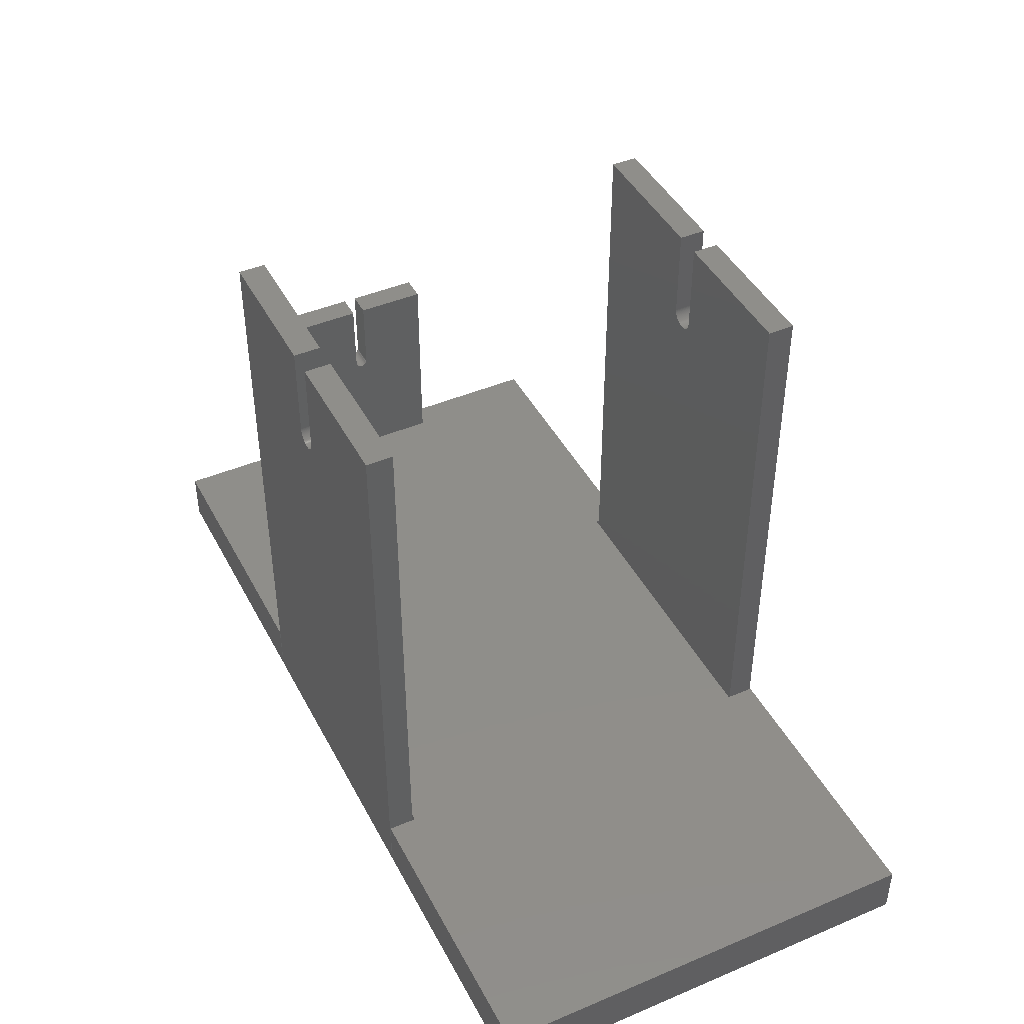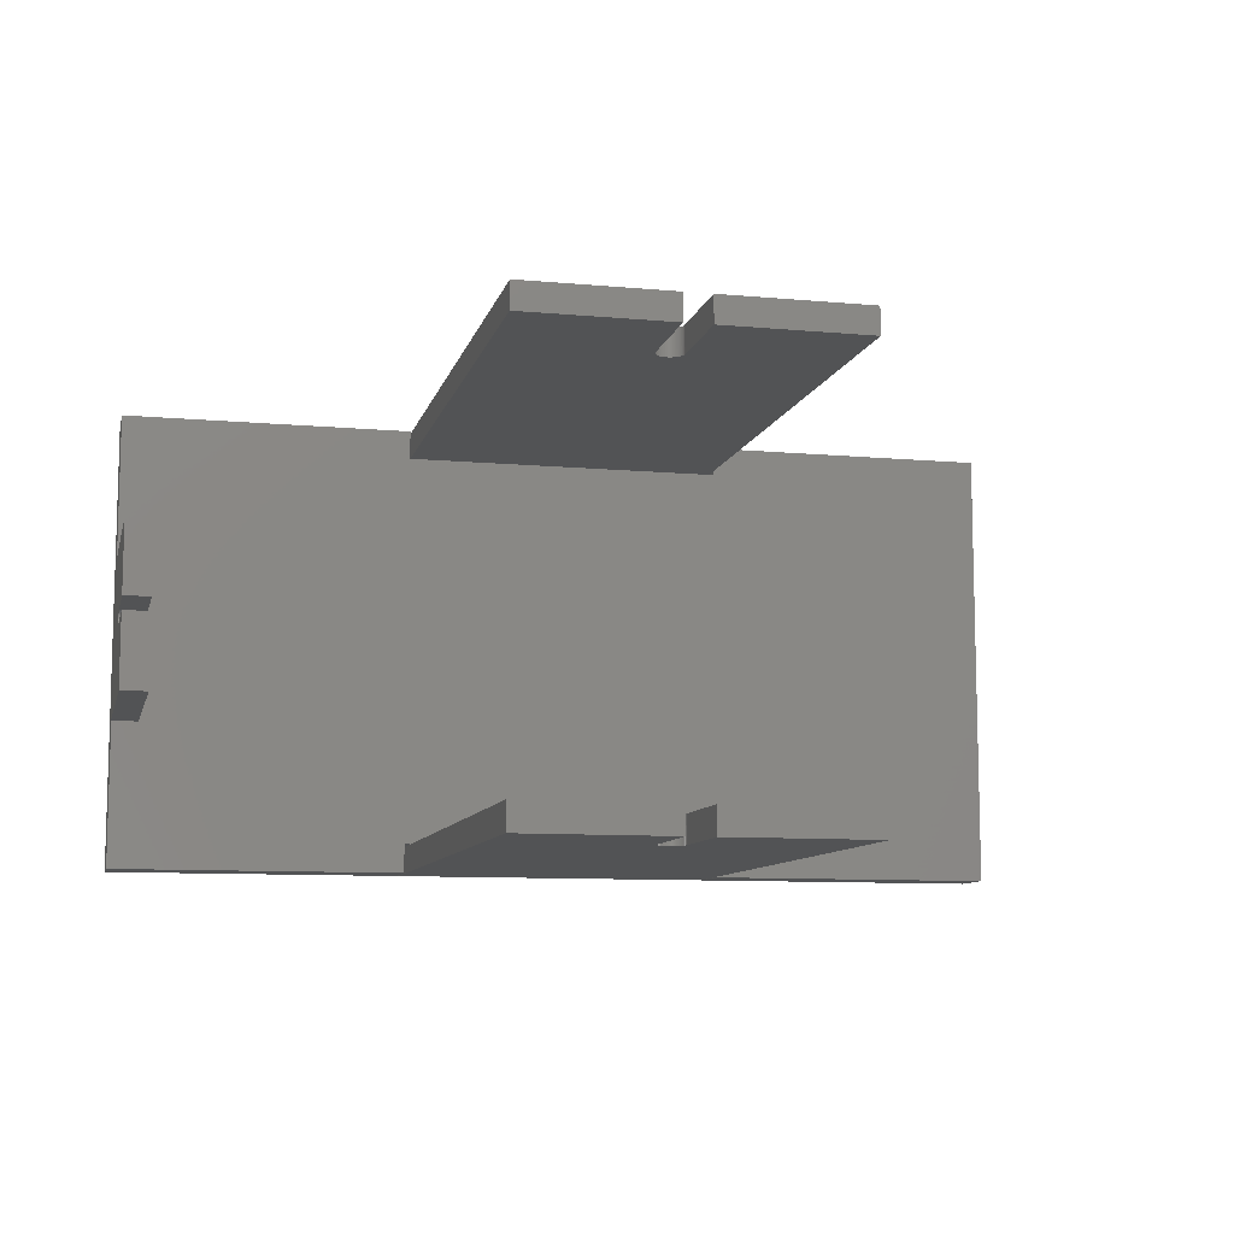
<metadata>
{"format":"stl","ext":"stl","renderer":"f3d","projection":"perspective","resolution":1024,"background":"white","views":[{"elev":43.9,"azim":63.7,"up":"+Z"},{"elev":-9.5,"azim":-13.4,"up":"+Y"}]}
</metadata>
<code>
# stl→obj: 398 verts, 784 faces
v 0 0 0
v 0 2.719 1
v 0 2.719 0
v 0 0 1
v 0 5.781 0
v 0 8.5 1
v 0 8.5 0
v 0 5.781 1
v 17 0 1
v 17 8.5 0
v 17 8.5 1
v 17 0 0
v 5.469 0.5412 0
v 5.469 0 0
v 0.49 2.719 0
v 5.469 7.959 0
v 0.49 5.781 0
v 11.53 7.959 0
v 11.53 0.5412 0
v 11.53 0 0
v 11.53 8.5 0
v 5.469 8.5 0
v 5.469 0 1
v 11.53 0 1
v 11.53 8.5 1
v 5.469 8.5 1
v 5.469 0.5412 1
v 11.53 0.5412 1
v 5.469 7.959 1
v 11.53 7.959 1
v 0.49 5.781 1
v 0.49 2.719 1
v 0.49 5.75 1.088e-16
v 0.49 2.75 1.088e-16
v 0.49 2.75 1
v 0.49 5.75 1
v 0.5 5.75 1
v 0.5 2.75 1
v 8.25 2.442e-15 11
v 8.25 0.5 9.25
v 8.25 0.5 11
v 8.25 2.054e-15 9.25
v 8.75 0.5 9.25
v 8.75 2.442e-15 11
v 8.75 0.5 11
v 8.75 2.054e-15 9.25
v 8.5 0.5 9
v 8.512 1.998e-15 9
v 8.512 0.5 9
v 8.5 1.998e-15 9
v 8.584 0.5 9.015
v 8.596 2.003e-15 9.019
v 8.596 0.5 9.019
v 8.584 2.002e-15 9.015
v 8.677 0.5 9.073
v 8.685 2.017e-15 9.082
v 8.685 0.5 9.082
v 8.677 2.015e-15 9.073
v 8.299 2.021e-15 9.101
v 8.307 0.5 9.091
v 8.299 0.5 9.101
v 8.307 2.019e-15 9.091
v 8.537 0.5 9.003
v 8.549 1.999e-15 9.005
v 8.549 0.5 9.005
v 8.537 1.999e-15 9.003
v 8.75 0.5 9.238
v 8.75 2.051e-15 9.238
v 8.743 0.5 9.189
v 8.745 2.043e-15 9.201
v 8.745 0.5 9.201
v 8.743 2.04e-15 9.189
v 8.693 2.019e-15 9.091
v 8.693 0.5 9.091
v 8.393 0.5 9.024
v 8.404 2.003e-15 9.019
v 8.404 0.5 9.019
v 8.393 2.004e-15 9.024
v 8.257 2.04e-15 9.189
v 8.261 0.5 9.177
v 8.257 0.5 9.189
v 8.261 2.038e-15 9.177
v 8.269 2.033e-15 9.154
v 8.274 0.5 9.143
v 8.269 0.5 9.154
v 8.274 2.03e-15 9.143
v 8.25 0.5 9.238
v 8.25 2.051e-15 9.238
v 8.747 0.5 9.213
v 8.749 2.048e-15 9.226
v 8.749 0.5 9.226
v 8.747 2.046e-15 9.213
v 8.701 0.5 9.101
v 8.708 2.023e-15 9.111
v 8.708 0.5 9.111
v 8.701 2.021e-15 9.101
v 8.629 0.5 9.036
v 8.639 2.008e-15 9.042
v 8.639 0.5 9.042
v 8.629 2.006e-15 9.036
v 8.463 0.5 9.003
v 8.476 1.999e-15 9.001
v 8.476 0.5 9.001
v 8.463 1.999e-15 9.003
v 8.315 2.017e-15 9.082
v 8.323 0.5 9.073
v 8.315 0.5 9.082
v 8.323 2.015e-15 9.073
v 8.286 2.025e-15 9.121
v 8.292 0.5 9.111
v 8.286 0.5 9.121
v 8.292 2.023e-15 9.111
v 8.28 0.5 9.132
v 8.28 2.028e-15 9.132
v 8.265 2.035e-15 9.166
v 8.265 0.5 9.166
v 8.253 2.046e-15 9.213
v 8.255 0.5 9.201
v 8.253 0.5 9.213
v 8.255 2.043e-15 9.201
v 8.607 2.004e-15 9.024
v 8.607 0.5 9.024
v 8.573 0.5 9.011
v 8.573 2.001e-15 9.011
v 8.561 2e-15 9.007
v 8.561 0.5 9.007
v 8.726 0.5 9.143
v 8.731 2.033e-15 9.154
v 8.731 0.5 9.154
v 8.726 2.03e-15 9.143
v 8.714 0.5 9.121
v 8.72 2.028e-15 9.132
v 8.72 0.5 9.132
v 8.714 2.025e-15 9.121
v 8.735 0.5 9.166
v 8.739 2.038e-15 9.177
v 8.739 0.5 9.177
v 8.735 2.035e-15 9.166
v 8.668 0.5 9.065
v 8.668 2.013e-15 9.065
v 8.659 0.5 9.057
v 8.659 2.011e-15 9.057
v 8.618 2.005e-15 9.03
v 8.618 0.5 9.03
v 8.488 0.5 9
v 8.488 1.998e-15 9
v 8.416 0.5 9.015
v 8.427 2.001e-15 9.011
v 8.427 0.5 9.011
v 8.416 2.002e-15 9.015
v 8.439 2e-15 9.007
v 8.439 0.5 9.007
v 8.451 1.999e-15 9.005
v 8.451 0.5 9.005
v 8.371 0.5 9.036
v 8.382 2.005e-15 9.03
v 8.382 0.5 9.03
v 8.371 2.006e-15 9.036
v 8.351 0.5 9.049
v 8.361 2.008e-15 9.042
v 8.361 0.5 9.042
v 8.351 2.009e-15 9.049
v 8.332 0.5 9.065
v 8.341 2.011e-15 9.057
v 8.341 0.5 9.057
v 8.332 2.013e-15 9.065
v 8.251 2.048e-15 9.226
v 8.251 0.5 9.226
v 8.524 0.5 9.001
v 8.524 1.999e-15 9.001
v 8.649 2.009e-15 9.049
v 8.649 0.5 9.049
v 5.5 0.5 0
v 5.5 2.442e-15 11
v 5.5 0.5 11
v 5.5 0 1.11e-16
v 11.5 2.442e-15 11
v 11.5 0 1.11e-16
v 11.5 0.5 0
v 11.5 0.5 11
v 8.25 8 11
v 8.25 8.5 9.25
v 8.25 8.5 11
v 8.25 8 9.25
v 8.75 8 9.25
v 8.75 8.5 11
v 8.75 8.5 9.25
v 8.75 8 11
v 8.5 8.5 9
v 8.512 8 9
v 8.512 8.5 9
v 8.5 8 9
v 8.584 8.5 9.015
v 8.596 8 9.019
v 8.596 8.5 9.019
v 8.584 8 9.015
v 8.677 8 9.073
v 8.685 8.5 9.082
v 8.677 8.5 9.073
v 8.685 8 9.082
v 8.299 8 9.101
v 8.307 8.5 9.091
v 8.299 8.5 9.101
v 8.307 8 9.091
v 8.537 8.5 9.003
v 8.549 8 9.005
v 8.549 8.5 9.005
v 8.537 8 9.003
v 8.75 8 9.238
v 8.75 8.5 9.238
v 8.743 8 9.189
v 8.745 8.5 9.201
v 8.743 8.5 9.189
v 8.745 8 9.201
v 8.693 8.5 9.091
v 8.693 8 9.091
v 8.393 8.5 9.024
v 8.404 8 9.019
v 8.404 8.5 9.019
v 8.393 8 9.024
v 8.257 8 9.189
v 8.261 8.5 9.177
v 8.257 8.5 9.189
v 8.261 8 9.177
v 8.269 8 9.154
v 8.274 8.5 9.143
v 8.269 8.5 9.154
v 8.274 8 9.143
v 8.25 8.5 9.238
v 8.25 8 9.238
v 8.747 8 9.213
v 8.749 8.5 9.226
v 8.747 8.5 9.213
v 8.749 8 9.226
v 8.701 8 9.101
v 8.708 8.5 9.111
v 8.701 8.5 9.101
v 8.708 8 9.111
v 8.629 8.5 9.036
v 8.639 8 9.042
v 8.639 8.5 9.042
v 8.629 8 9.036
v 8.463 8.5 9.003
v 8.476 8 9.001
v 8.476 8.5 9.001
v 8.463 8 9.003
v 8.315 8 9.082
v 8.323 8.5 9.073
v 8.315 8.5 9.082
v 8.323 8 9.073
v 8.286 8 9.121
v 8.292 8.5 9.111
v 8.286 8.5 9.121
v 8.292 8 9.111
v 8.28 8.5 9.132
v 8.28 8 9.132
v 8.265 8 9.166
v 8.265 8.5 9.166
v 8.253 8 9.213
v 8.255 8.5 9.201
v 8.253 8.5 9.213
v 8.255 8 9.201
v 8.607 8 9.024
v 8.607 8.5 9.024
v 8.573 8.5 9.011
v 8.573 8 9.011
v 8.561 8 9.007
v 8.561 8.5 9.007
v 8.726 8 9.143
v 8.731 8.5 9.154
v 8.726 8.5 9.143
v 8.731 8 9.154
v 8.714 8 9.121
v 8.72 8.5 9.132
v 8.714 8.5 9.121
v 8.72 8 9.132
v 8.735 8 9.166
v 8.739 8.5 9.177
v 8.735 8.5 9.166
v 8.739 8 9.177
v 8.668 8.5 9.065
v 8.668 8 9.065
v 8.659 8.5 9.057
v 8.659 8 9.057
v 8.618 8 9.03
v 8.618 8.5 9.03
v 8.488 8.5 9
v 8.488 8 9
v 8.416 8.5 9.015
v 8.427 8 9.011
v 8.427 8.5 9.011
v 8.416 8 9.015
v 8.439 8 9.007
v 8.439 8.5 9.007
v 8.451 8 9.005
v 8.451 8.5 9.005
v 8.371 8.5 9.036
v 8.382 8 9.03
v 8.382 8.5 9.03
v 8.371 8 9.036
v 8.351 8.5 9.049
v 8.361 8 9.042
v 8.361 8.5 9.042
v 8.351 8 9.049
v 8.332 8.5 9.065
v 8.341 8 9.057
v 8.341 8.5 9.057
v 8.332 8 9.065
v 8.251 8 9.226
v 8.251 8.5 9.226
v 8.524 8.5 9.001
v 8.524 8 9.001
v 8.649 8 9.049
v 8.649 8.5 9.049
v 5.5 8 1.11e-16
v 5.5 8.5 11
v 5.5 8.5 0
v 5.5 8 11
v 11.5 8 11
v 11.5 8 1.11e-16
v 11.5 8.5 0
v 11.5 8.5 11
v 0.5 4.125 3.51
v -8.049e-16 4.125 5
v 0.5 4.125 5
v -4.741e-16 4.125 3.51
v -4.186e-16 4.375 3.51
v 0.5 4.375 5
v -7.494e-16 4.375 5
v 0.5 4.375 3.51
v -4.16e-16 4.262 3.386
v 0.5 4.25 3.385
v 0.5 4.262 3.386
v -4.186e-16 4.25 3.385
v -4.1e-16 4.298 3.395
v 0.5 4.286 3.39
v 0.5 4.298 3.395
v -4.117e-16 4.286 3.39
v -4.16e-16 4.374 3.498
v 0.5 4.374 3.498
v -4.071e-16 4.338 3.422
v 0.5 4.347 3.431
v -4.072e-16 4.347 3.431
v 0.5 4.338 3.422
v -4.278e-16 4.214 3.39
v 0.5 4.202 3.395
v 0.5 4.214 3.39
v -4.313e-16 4.202 3.395
v 0.5 4.162 3.422
v -4.502e-16 4.153 3.431
v 0.5 4.153 3.431
v -4.463e-16 4.162 3.422
v -4.087e-16 4.309 3.4
v 0.5 4.309 3.4
v 0.5 4.126 3.498
v -4.712e-16 4.126 3.498
v -4.1e-16 4.365 3.462
v 0.5 4.37 3.474
v -4.117e-16 4.37 3.474
v 0.5 4.365 3.462
v 0.5 4.373 3.486
v -4.137e-16 4.373 3.486
v 0.5 4.329 3.413
v -4.072e-16 4.329 3.413
v -4.087e-16 4.36 3.451
v 0.5 4.36 3.451
v 0.5 4.354 3.441
v -4.078e-16 4.354 3.441
v -4.245e-16 4.226 3.387
v 0.5 4.226 3.387
v 0.5 4.146 3.441
v -4.577e-16 4.14 3.451
v 0.5 4.14 3.451
v -4.54e-16 4.146 3.441
v 0.5 4.135 3.462
v -4.648e-16 4.13 3.474
v 0.5 4.13 3.474
v -4.613e-16 4.135 3.462
v 0.5 4.127 3.486
v -4.681e-16 4.127 3.486
v -4.078e-16 4.319 3.406
v 0.5 4.319 3.406
v 0.5 4.191 3.4
v -4.349e-16 4.191 3.4
v -4.387e-16 4.181 3.406
v 0.5 4.171 3.413
v 0.5 4.181 3.406
v -4.425e-16 4.171 3.413
v 0.5 4.274 3.387
v -4.137e-16 4.274 3.387
v -4.214e-16 4.238 3.386
v 0.5 4.238 3.386
v -1.11e-15 2.75 5
v 0.5 2.75 5
v 0 2.75 0
v 0.5 5.75 5
v -4.441e-16 5.75 5
v 6.661e-16 5.75 0
f 1 2 3
f 2 1 4
f 5 6 7
f 6 5 8
f 9 10 11
f 10 9 12
f 1 13 14
f 13 15 16
f 17 16 15
f 13 1 15
f 15 1 3
f 13 18 19
f 18 13 16
f 19 12 20
f 12 19 10
f 18 10 19
f 10 18 21
f 7 16 17
f 7 17 5
f 16 7 22
f 1 23 4
f 23 1 14
f 20 9 24
f 9 20 12
f 10 25 11
f 25 10 21
f 22 6 26
f 6 22 7
f 23 13 27
f 13 23 14
f 20 28 19
f 28 20 24
f 13 28 27
f 28 13 19
f 29 22 26
f 22 29 16
f 18 25 21
f 25 18 30
f 18 29 30
f 29 18 16
f 5 31 8
f 31 5 17
f 15 2 32
f 2 15 3
f 17 33 31
f 17 34 33
f 15 34 17
f 15 35 34
f 35 15 32
f 31 33 36
f 6 29 26
f 29 37 27
f 38 27 37
f 29 31 37
f 29 6 31
f 31 6 8
f 29 28 30
f 28 29 27
f 30 11 25
f 11 30 9
f 28 9 30
f 9 28 24
f 32 27 38
f 32 38 35
f 4 27 32
f 4 32 2
f 27 4 23
f 37 31 36
f 39 40 41
f 40 39 42
f 43 44 45
f 44 43 46
f 47 48 49
f 48 47 50
f 51 52 53
f 52 51 54
f 55 56 57
f 56 55 58
f 59 60 61
f 60 59 62
f 63 64 65
f 64 63 66
f 67 46 43
f 46 67 68
f 69 70 71
f 70 69 72
f 57 73 74
f 73 57 56
f 75 76 77
f 76 75 78
f 79 80 81
f 80 79 82
f 83 84 85
f 84 83 86
f 42 87 40
f 87 42 88
f 89 90 91
f 90 89 92
f 93 94 95
f 94 93 96
f 97 98 99
f 98 97 100
f 101 102 103
f 102 101 104
f 105 106 107
f 106 105 108
f 109 110 111
f 110 109 112
f 86 113 84
f 113 86 114
f 115 85 116
f 85 115 83
f 117 118 119
f 118 117 120
f 53 121 122
f 121 53 52
f 123 54 51
f 54 123 124
f 65 125 126
f 125 65 64
f 91 68 67
f 68 91 90
f 127 128 129
f 128 127 130
f 131 132 133
f 132 131 134
f 135 136 137
f 136 135 138
f 137 72 69
f 72 137 136
f 71 92 89
f 92 71 70
f 95 134 131
f 134 95 94
f 74 96 93
f 96 74 73
f 139 58 55
f 58 139 140
f 141 140 139
f 140 141 142
f 122 143 144
f 143 122 121
f 144 100 97
f 100 144 143
f 145 50 47
f 50 145 146
f 147 148 149
f 148 147 150
f 149 151 152
f 151 149 148
f 152 153 154
f 153 152 151
f 103 146 145
f 146 103 102
f 77 150 147
f 150 77 76
f 155 156 157
f 156 155 158
f 159 160 161
f 160 159 162
f 163 164 165
f 164 163 166
f 62 107 60
f 107 62 105
f 106 166 163
f 166 106 108
f 112 61 110
f 61 112 59
f 114 111 113
f 111 114 109
f 82 116 80
f 116 82 115
f 120 81 118
f 81 120 79
f 167 119 168
f 119 167 117
f 88 168 87
f 168 88 167
f 126 124 123
f 124 126 125
f 169 66 63
f 66 169 170
f 49 170 169
f 170 49 48
f 129 138 135
f 138 129 128
f 133 130 127
f 130 133 132
f 99 171 172
f 171 99 98
f 154 104 101
f 104 154 153
f 157 78 75
f 78 157 156
f 165 162 159
f 162 165 164
f 161 158 155
f 158 161 160
f 172 142 141
f 142 172 171
f 173 174 175
f 174 173 176
f 174 42 39
f 174 88 42
f 174 167 88
f 174 117 167
f 174 120 117
f 174 79 120
f 174 82 79
f 174 115 82
f 174 83 115
f 174 86 83
f 174 114 86
f 174 109 114
f 174 112 109
f 174 59 112
f 174 62 59
f 176 62 174
f 62 176 105
f 105 176 108
f 108 176 166
f 166 176 164
f 164 176 162
f 146 176 50
f 102 176 146
f 104 176 102
f 153 176 104
f 151 176 153
f 148 176 151
f 150 176 148
f 76 176 150
f 78 176 76
f 156 176 78
f 158 176 156
f 160 176 158
f 162 176 160
f 46 177 44
f 68 177 46
f 90 177 68
f 92 177 90
f 70 177 92
f 72 177 70
f 136 177 72
f 138 177 136
f 128 177 138
f 130 177 128
f 132 177 130
f 134 177 132
f 94 177 134
f 96 177 94
f 73 177 96
f 178 73 56
f 178 56 58
f 178 58 140
f 178 140 142
f 178 142 171
f 178 171 98
f 178 50 176
f 50 178 48
f 48 178 170
f 170 178 66
f 66 178 64
f 64 178 125
f 125 178 124
f 124 178 54
f 54 178 52
f 52 178 121
f 121 178 143
f 143 178 100
f 100 178 98
f 73 178 177
f 177 179 180
f 179 177 178
f 45 177 180
f 177 45 44
f 175 39 41
f 39 175 174
f 180 43 45
f 180 67 43
f 180 91 67
f 180 89 91
f 180 71 89
f 180 69 71
f 180 137 69
f 180 135 137
f 180 129 135
f 180 127 129
f 180 133 127
f 180 131 133
f 180 95 131
f 180 93 95
f 180 74 93
f 179 74 180
f 74 179 57
f 57 179 55
f 55 179 139
f 139 179 141
f 141 179 172
f 49 179 47
f 169 179 49
f 63 179 169
f 65 179 63
f 126 179 65
f 123 179 126
f 51 179 123
f 53 179 51
f 122 179 53
f 144 179 122
f 97 179 144
f 99 179 97
f 172 179 99
f 40 175 41
f 87 175 40
f 168 175 87
f 119 175 168
f 118 175 119
f 81 175 118
f 80 175 81
f 116 175 80
f 85 175 116
f 84 175 85
f 113 175 84
f 111 175 113
f 110 175 111
f 61 175 110
f 60 175 61
f 173 60 107
f 173 107 106
f 173 106 163
f 173 163 165
f 173 165 159
f 173 159 161
f 173 47 179
f 47 173 145
f 145 173 103
f 103 173 101
f 101 173 154
f 154 173 152
f 152 173 149
f 149 173 147
f 147 173 77
f 77 173 75
f 75 173 157
f 157 173 155
f 155 173 161
f 60 173 175
f 176 179 178
f 179 176 173
f 181 182 183
f 182 181 184
f 185 186 187
f 186 185 188
f 189 190 191
f 190 189 192
f 193 194 195
f 194 193 196
f 197 198 199
f 198 197 200
f 201 202 203
f 202 201 204
f 205 206 207
f 206 205 208
f 209 187 210
f 187 209 185
f 211 212 213
f 212 211 214
f 200 215 198
f 215 200 216
f 217 218 219
f 218 217 220
f 221 222 223
f 222 221 224
f 225 226 227
f 226 225 228
f 184 229 182
f 229 184 230
f 231 232 233
f 232 231 234
f 235 236 237
f 236 235 238
f 239 240 241
f 240 239 242
f 243 244 245
f 244 243 246
f 247 248 249
f 248 247 250
f 251 252 253
f 252 251 254
f 228 255 226
f 255 228 256
f 257 227 258
f 227 257 225
f 259 260 261
f 260 259 262
f 195 263 264
f 263 195 194
f 265 196 193
f 196 265 266
f 207 267 268
f 267 207 206
f 234 210 232
f 210 234 209
f 269 270 271
f 270 269 272
f 273 274 275
f 274 273 276
f 277 278 279
f 278 277 280
f 280 213 278
f 213 280 211
f 214 233 212
f 233 214 231
f 238 275 236
f 275 238 273
f 216 237 215
f 237 216 235
f 281 197 199
f 197 281 282
f 283 282 281
f 282 283 284
f 264 285 286
f 285 264 263
f 286 242 239
f 242 286 285
f 287 192 189
f 192 287 288
f 289 290 291
f 290 289 292
f 291 293 294
f 293 291 290
f 294 295 296
f 295 294 293
f 245 288 287
f 288 245 244
f 219 292 289
f 292 219 218
f 297 298 299
f 298 297 300
f 301 302 303
f 302 301 304
f 305 306 307
f 306 305 308
f 204 249 202
f 249 204 247
f 248 308 305
f 308 248 250
f 254 203 252
f 203 254 201
f 256 253 255
f 253 256 251
f 224 258 222
f 258 224 257
f 262 223 260
f 223 262 221
f 309 261 310
f 261 309 259
f 230 310 229
f 310 230 309
f 268 266 265
f 266 268 267
f 311 208 205
f 208 311 312
f 191 312 311
f 312 191 190
f 272 279 270
f 279 272 277
f 276 271 274
f 271 276 269
f 241 313 314
f 313 241 240
f 296 246 243
f 246 296 295
f 299 220 217
f 220 299 298
f 307 304 301
f 304 307 306
f 303 300 297
f 300 303 302
f 314 284 283
f 284 314 313
f 315 316 317
f 316 315 318
f 318 184 181
f 318 230 184
f 318 309 230
f 318 259 309
f 318 262 259
f 318 221 262
f 318 224 221
f 318 257 224
f 318 225 257
f 318 228 225
f 318 256 228
f 318 251 256
f 318 254 251
f 318 201 254
f 318 204 201
f 315 204 318
f 204 315 247
f 247 315 250
f 250 315 308
f 308 315 306
f 306 315 304
f 288 315 192
f 244 315 288
f 246 315 244
f 295 315 246
f 293 315 295
f 290 315 293
f 292 315 290
f 218 315 292
f 220 315 218
f 298 315 220
f 300 315 298
f 302 315 300
f 304 315 302
f 185 319 188
f 209 319 185
f 234 319 209
f 231 319 234
f 214 319 231
f 211 319 214
f 280 319 211
f 277 319 280
f 272 319 277
f 269 319 272
f 276 319 269
f 273 319 276
f 238 319 273
f 235 319 238
f 216 319 235
f 320 216 200
f 320 200 197
f 320 197 282
f 320 282 284
f 320 284 313
f 320 313 240
f 320 192 315
f 192 320 190
f 190 320 312
f 312 320 208
f 208 320 206
f 206 320 267
f 267 320 266
f 266 320 196
f 196 320 194
f 194 320 263
f 263 320 285
f 285 320 242
f 242 320 240
f 216 320 319
f 319 321 322
f 321 319 320
f 186 319 322
f 319 186 188
f 316 181 183
f 181 316 318
f 322 187 186
f 322 210 187
f 322 232 210
f 322 233 232
f 322 212 233
f 322 213 212
f 322 278 213
f 322 279 278
f 322 270 279
f 322 271 270
f 322 274 271
f 322 275 274
f 322 236 275
f 322 237 236
f 322 215 237
f 321 215 322
f 215 321 198
f 198 321 199
f 199 321 281
f 281 321 283
f 283 321 314
f 191 321 189
f 311 321 191
f 205 321 311
f 207 321 205
f 268 321 207
f 265 321 268
f 193 321 265
f 195 321 193
f 264 321 195
f 286 321 264
f 239 321 286
f 241 321 239
f 314 321 241
f 182 316 183
f 229 316 182
f 310 316 229
f 261 316 310
f 260 316 261
f 223 316 260
f 222 316 223
f 258 316 222
f 227 316 258
f 226 316 227
f 255 316 226
f 253 316 255
f 252 316 253
f 203 316 252
f 202 316 203
f 317 202 249
f 317 249 248
f 317 248 305
f 317 305 307
f 317 307 301
f 317 301 303
f 317 189 321
f 189 317 287
f 287 317 245
f 245 317 243
f 243 317 296
f 296 317 294
f 294 317 291
f 291 317 289
f 289 317 219
f 219 317 217
f 217 317 299
f 299 317 297
f 297 317 303
f 202 317 316
f 315 321 320
f 321 315 317
f 323 324 325
f 324 323 326
f 327 328 329
f 328 327 330
f 331 332 333
f 332 331 334
f 335 336 337
f 336 335 338
f 339 330 327
f 330 339 340
f 341 342 343
f 342 341 344
f 345 346 347
f 346 345 348
f 349 350 351
f 350 349 352
f 353 337 354
f 337 353 335
f 355 326 323
f 326 355 356
f 357 358 359
f 358 357 360
f 359 361 362
f 361 359 358
f 362 340 339
f 340 362 361
f 341 363 344
f 363 341 364
f 365 360 357
f 360 365 366
f 343 367 368
f 367 343 342
f 369 347 370
f 347 369 345
f 371 372 373
f 372 371 374
f 375 376 377
f 376 375 378
f 373 378 375
f 378 373 372
f 379 356 355
f 356 379 380
f 381 354 382
f 354 381 353
f 364 382 363
f 382 364 381
f 368 366 365
f 366 368 367
f 348 383 346
f 383 348 384
f 385 386 387
f 386 385 388
f 388 349 386
f 349 388 352
f 351 374 371
f 374 351 350
f 377 380 379
f 380 377 376
f 338 389 336
f 389 338 390
f 390 333 389
f 333 390 331
f 391 370 392
f 370 391 369
f 334 392 332
f 392 334 391
f 384 387 383
f 387 384 385
f 393 35 394
f 395 35 393
f 35 395 34
f 394 35 38
f 325 394 323
f 330 396 328
f 340 396 330
f 361 396 340
f 396 361 37
f 358 37 361
f 360 37 358
f 366 37 360
f 367 37 366
f 342 37 367
f 344 37 342
f 363 37 344
f 382 37 363
f 354 37 382
f 337 37 354
f 336 37 337
f 389 37 336
f 333 37 389
f 332 37 333
f 38 332 392
f 38 392 370
f 38 370 347
f 38 347 346
f 38 346 383
f 38 383 387
f 38 387 386
f 38 386 349
f 38 349 351
f 38 351 371
f 394 355 323
f 394 379 355
f 38 379 394
f 379 38 377
f 377 38 375
f 375 38 373
f 373 38 371
f 332 38 37
f 36 396 37
f 396 36 397
f 398 36 33
f 36 398 397
f 357 397 398
f 397 339 327
f 397 362 339
f 397 359 362
f 397 357 359
f 398 365 357
f 398 368 365
f 398 343 368
f 398 341 343
f 398 364 341
f 398 381 364
f 398 353 381
f 398 335 353
f 398 338 335
f 398 390 338
f 398 331 390
f 398 334 331
f 395 334 398
f 334 395 391
f 391 395 369
f 369 395 345
f 345 395 348
f 348 395 384
f 384 395 385
f 385 395 388
f 388 395 352
f 352 395 350
f 350 395 374
f 374 395 372
f 372 395 378
f 393 378 395
f 378 393 376
f 376 393 380
f 380 393 356
f 356 393 326
f 326 393 324
f 397 327 329
f 34 398 33
f 398 34 395
f 397 328 396
f 328 397 329
f 324 394 325
f 394 324 393

</code>
